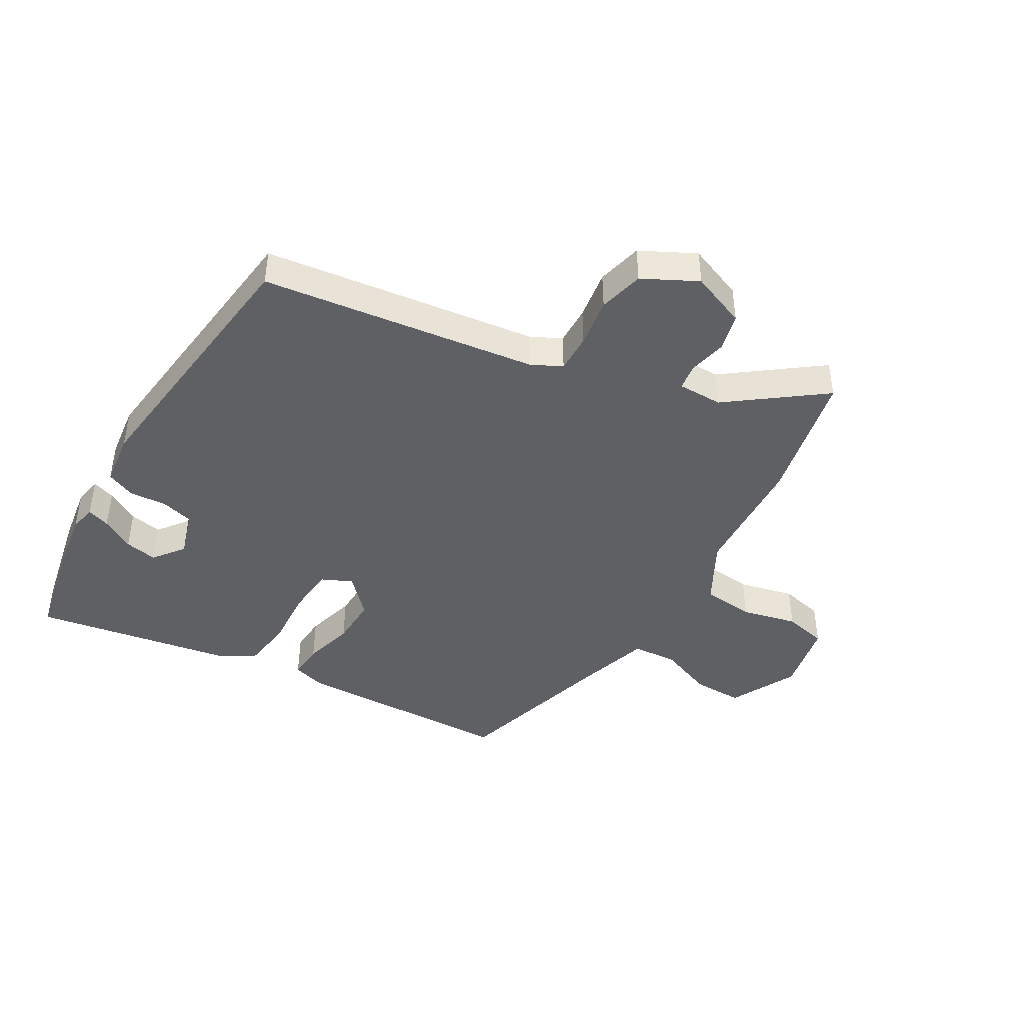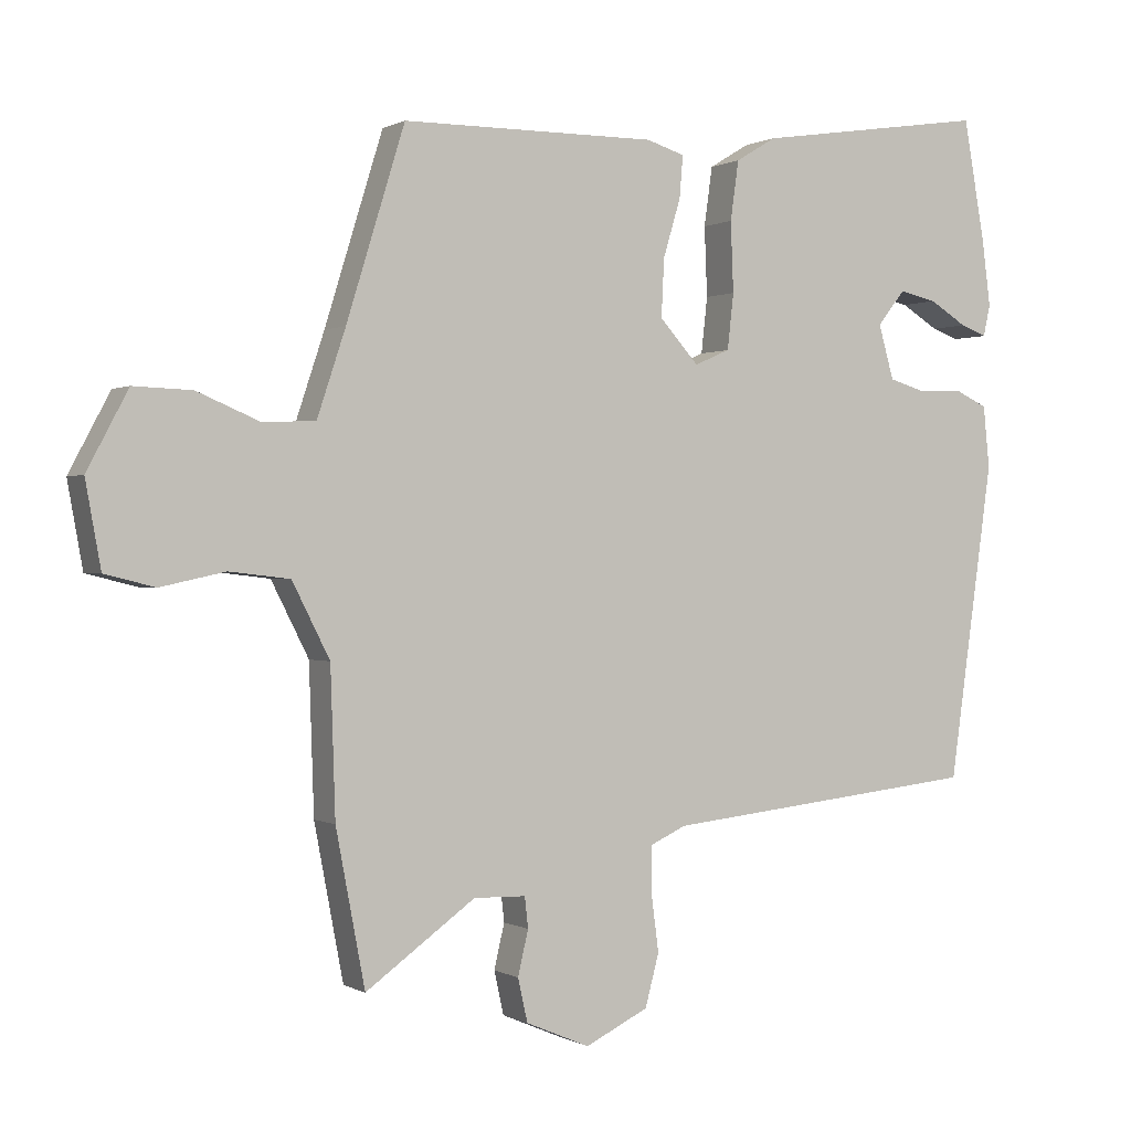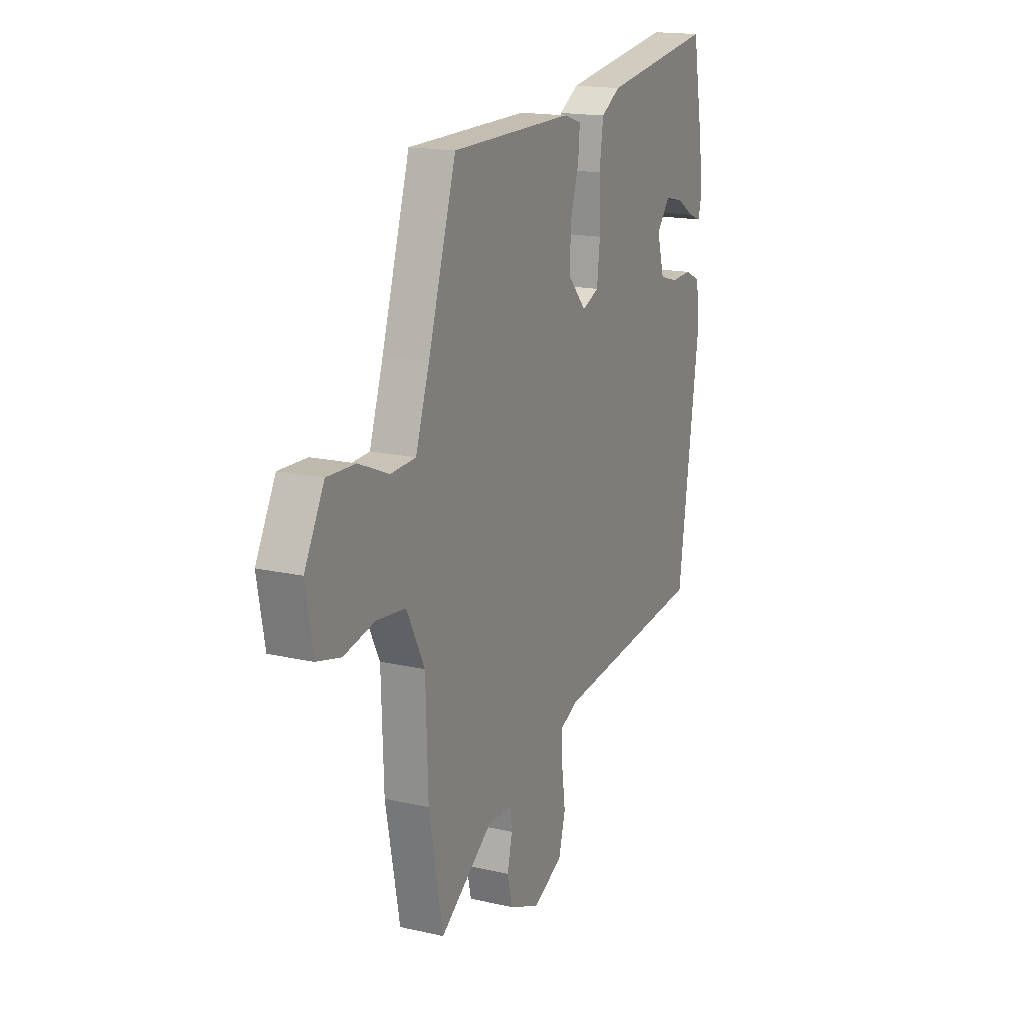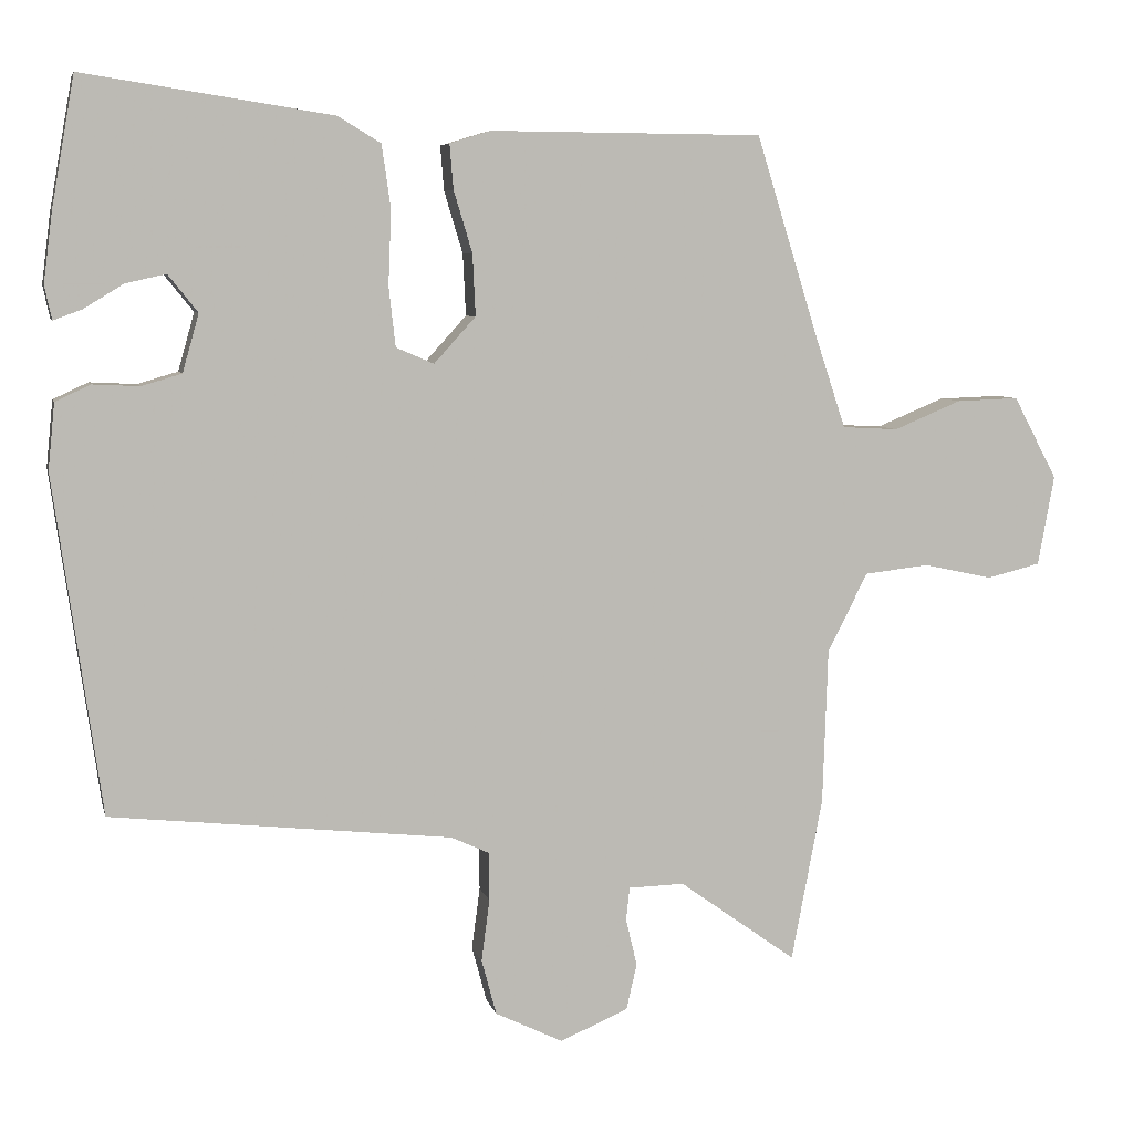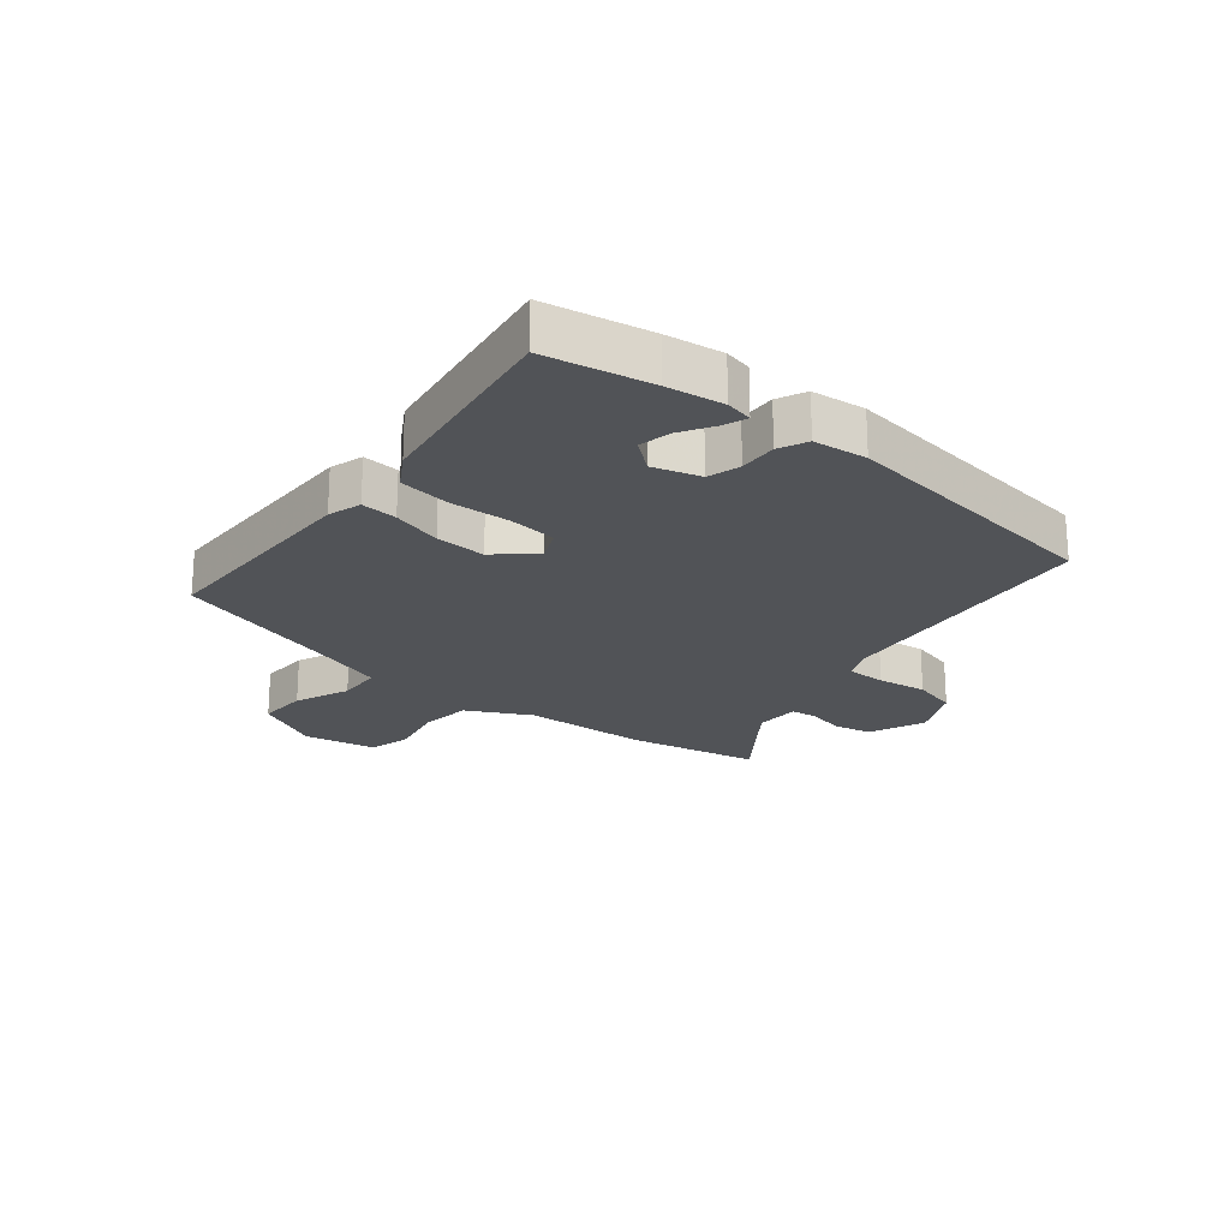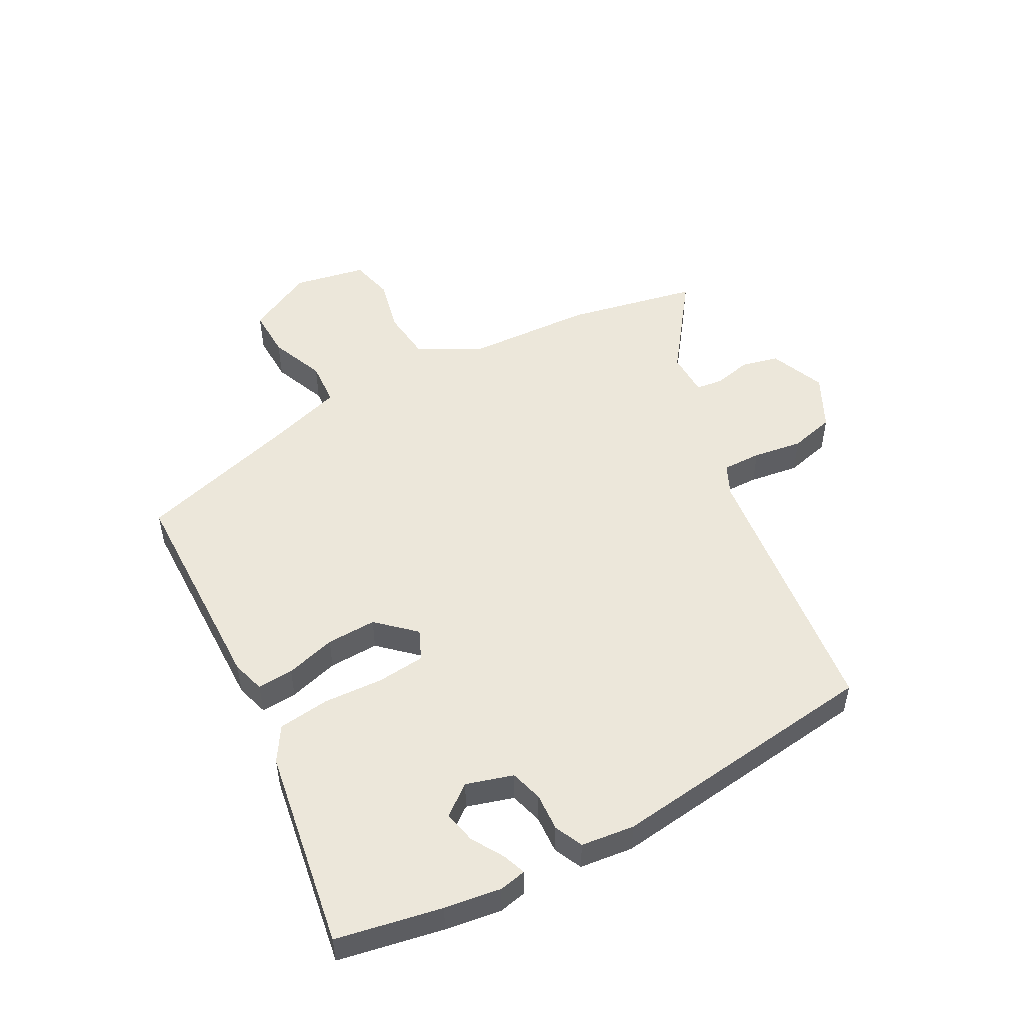
<metadata>
{"format":"obj","ext":"obj","renderer":"f3d","projection":"perspective","resolution":1024,"background":"white","views":[{"elev":-43.3,"azim":150.9,"up":"+Y"},{"elev":0.2,"azim":-28.5,"up":"+Z"},{"elev":16.9,"azim":-65.2,"up":"+Z"},{"elev":6.3,"azim":167.3,"up":"+Z"},{"elev":-21.7,"azim":51.1,"up":"+Y"},{"elev":50.6,"azim":62.3,"up":"+Y"}]}
</metadata>
<code>
v -0.414 0.07 0.48
v -0.047 0.07 0.482
v 0.008 0.07 0.465
v 0.003 0.07 0.405
v -0.022 0.07 0.322
v -0.026 0.07 0.239
v 0.03 0.07 0.177
v 0.081 0.07 0.199
v 0.09 0.07 0.279
v 0.086 0.07 0.379
v 0.098 0.07 0.464
v 0.156 0.07 0.499
v 0.491 0.07 0.55
v 0.522 0.07 0.375
v 0.534 0.07 0.281
v 0.524 0.07 0.236
v 0.486 0.07 0.25
v 0.432 0.07 0.283
v 0.378 0.07 0.295
v 0.338 0.07 0.245
v 0.36 0.07 0.167
v 0.414 0.07 0.151
v 0.477 0.07 0.154
v 0.524 0.07 0.132
v 0.533 0.07 0.043
v 0.469 0.07 -0.411
v 0.01 0.07 -0.46
v -0.042 0.07 -0.484
v -0.042 0.07 -0.549
v -0.031 0.07 -0.632
v -0.051 0.07 -0.707
v -0.142 0.07 -0.751
v -0.234 0.07 -0.712
v -0.248 0.07 -0.65
v -0.233 0.07 -0.586
v -0.238 0.07 -0.542
v -0.313 0.07 -0.54
v -0.471 0.07 -0.653
v -0.513 0.07 -0.433
v -0.52 0.07 -0.223
v -0.574 0.07 -0.117
v -0.661 0.07 -0.107
v -0.754 0.07 -0.127
v -0.826 0.07 -0.109
v -0.848 0.07 0.012
v -0.789 0.07 0.123
v -0.705 0.07 0.12
v -0.614 0.07 0.082
v -0.539 0.07 0.086
v -0.498 0.07 0.209
v -0.414 0 0.48
v -0.047 0 0.482
v 0.008 0 0.465
v 0.003 0 0.405
v -0.022 0 0.322
v -0.026 0 0.239
v 0.03 0 0.177
v 0.081 0 0.199
v 0.09 0 0.279
v 0.086 0 0.379
v 0.098 0 0.464
v 0.156 0 0.499
v 0.491 0 0.55
v 0.522 0 0.375
v 0.534 0 0.281
v 0.524 0 0.236
v 0.486 0 0.25
v 0.432 0 0.283
v 0.378 0 0.295
v 0.338 0 0.245
v 0.36 0 0.167
v 0.414 0 0.151
v 0.477 0 0.154
v 0.524 0 0.132
v 0.533 0 0.043
v 0.469 0 -0.411
v 0.01 0 -0.46
v -0.042 0 -0.484
v -0.042 0 -0.549
v -0.031 0 -0.632
v -0.051 0 -0.707
v -0.142 0 -0.751
v -0.234 0 -0.712
v -0.248 0 -0.65
v -0.233 0 -0.586
v -0.238 0 -0.542
v -0.313 0 -0.54
v -0.471 0 -0.653
v -0.513 0 -0.433
v -0.52 0 -0.223
v -0.574 0 -0.117
v -0.661 0 -0.107
v -0.754 0 -0.127
v -0.826 0 -0.109
v -0.848 0 0.012
v -0.789 0 0.123
v -0.705 0 0.12
v -0.614 0 0.082
v -0.539 0 0.086
v -0.498 0 0.209
f 45 46 47 48
f 45 48 49
f 42 43 44 45
f 41 42 45 49
f 40 41 49 50
f 37 38 39 40
f 36 37 40 50
f 32 33 34 35
f 32 35 36
f 29 30 31 32
f 28 29 32 36
f 27 28 36 50
f 22 23 24 25
f 21 22 25 26
f 20 21 26 27
f 15 16 17 18
f 15 18 19
f 14 15 19
f 13 14 19
f 12 13 19 20
f 9 10 11 12
f 8 9 12 20
f 2 3 4 5
f 2 5 6
f 1 2 6
f 50 1 6 7
f 7 8 20 27
f 7 27 50
f 98 97 96 95
f 99 98 95
f 95 94 93 92
f 99 95 92 91
f 100 99 91 90
f 90 89 88 87
f 100 90 87 86
f 85 84 83 82
f 86 85 82
f 82 81 80 79
f 86 82 79 78
f 100 86 78 77
f 75 74 73 72
f 76 75 72 71
f 77 76 71 70
f 68 67 66 65
f 69 68 65
f 69 65 64
f 69 64 63
f 70 69 63 62
f 62 61 60 59
f 70 62 59 58
f 55 54 53 52
f 56 55 52
f 56 52 51
f 57 56 51 100
f 77 70 58 57
f 100 77 57
f 1 51 52 2
f 2 52 53 3
f 3 53 54 4
f 4 54 55 5
f 5 55 56 6
f 6 56 57 7
f 7 57 58 8
f 8 58 59 9
f 9 59 60 10
f 10 60 61 11
f 11 61 62 12
f 12 62 63 13
f 13 63 64 14
f 14 64 65 15
f 15 65 66 16
f 16 66 67 17
f 17 67 68 18
f 18 68 69 19
f 19 69 70 20
f 20 70 71 21
f 21 71 72 22
f 22 72 73 23
f 23 73 74 24
f 24 74 75 25
f 25 75 76 26
f 26 76 77 27
f 27 77 78 28
f 28 78 79 29
f 29 79 80 30
f 30 80 81 31
f 31 81 82 32
f 32 82 83 33
f 33 83 84 34
f 34 84 85 35
f 35 85 86 36
f 36 86 87 37
f 37 87 88 38
f 38 88 89 39
f 39 89 90 40
f 40 90 91 41
f 41 91 92 42
f 42 92 93 43
f 43 93 94 44
f 44 94 95 45
f 45 95 96 46
f 46 96 97 47
f 47 97 98 48
f 48 98 99 49
f 49 99 100 50
f 50 100 51 1

</code>
